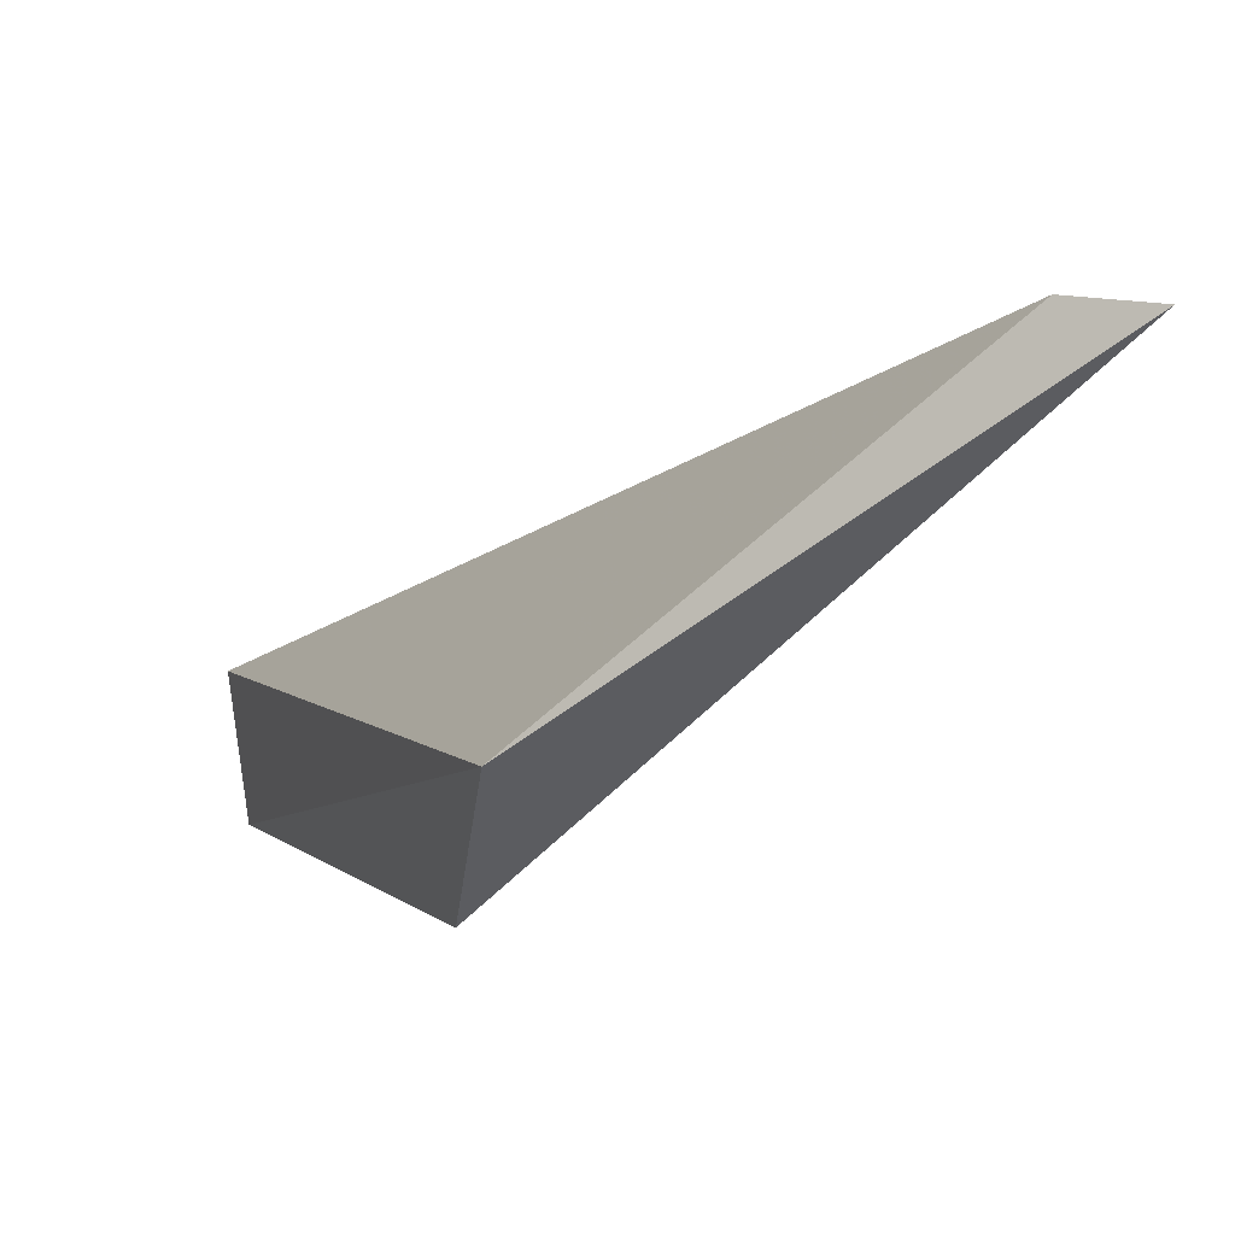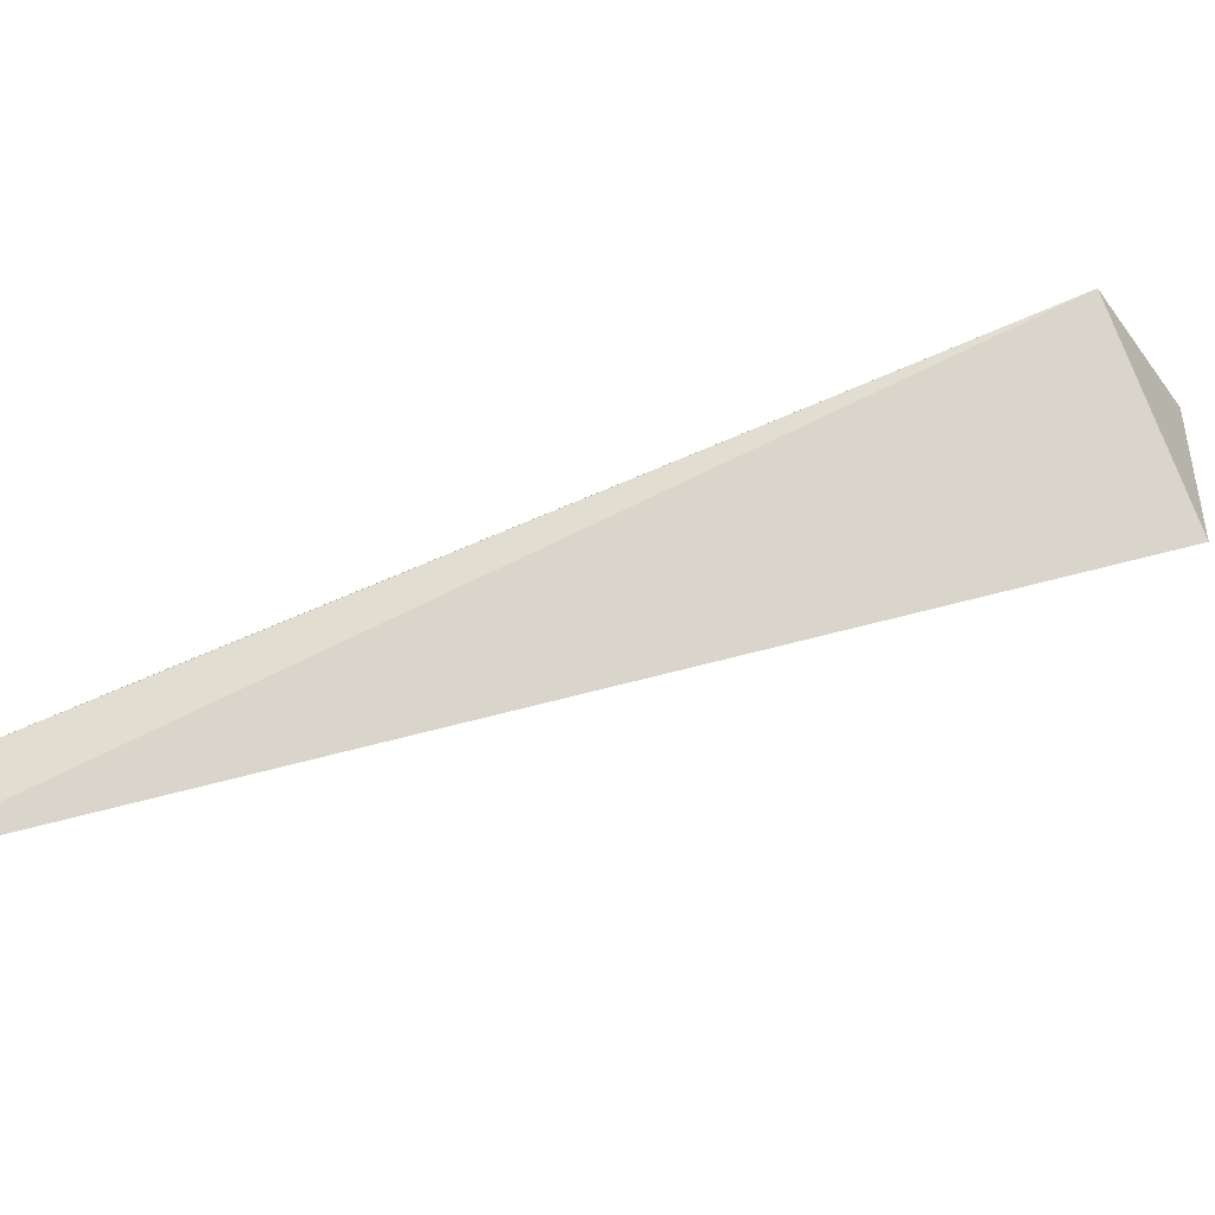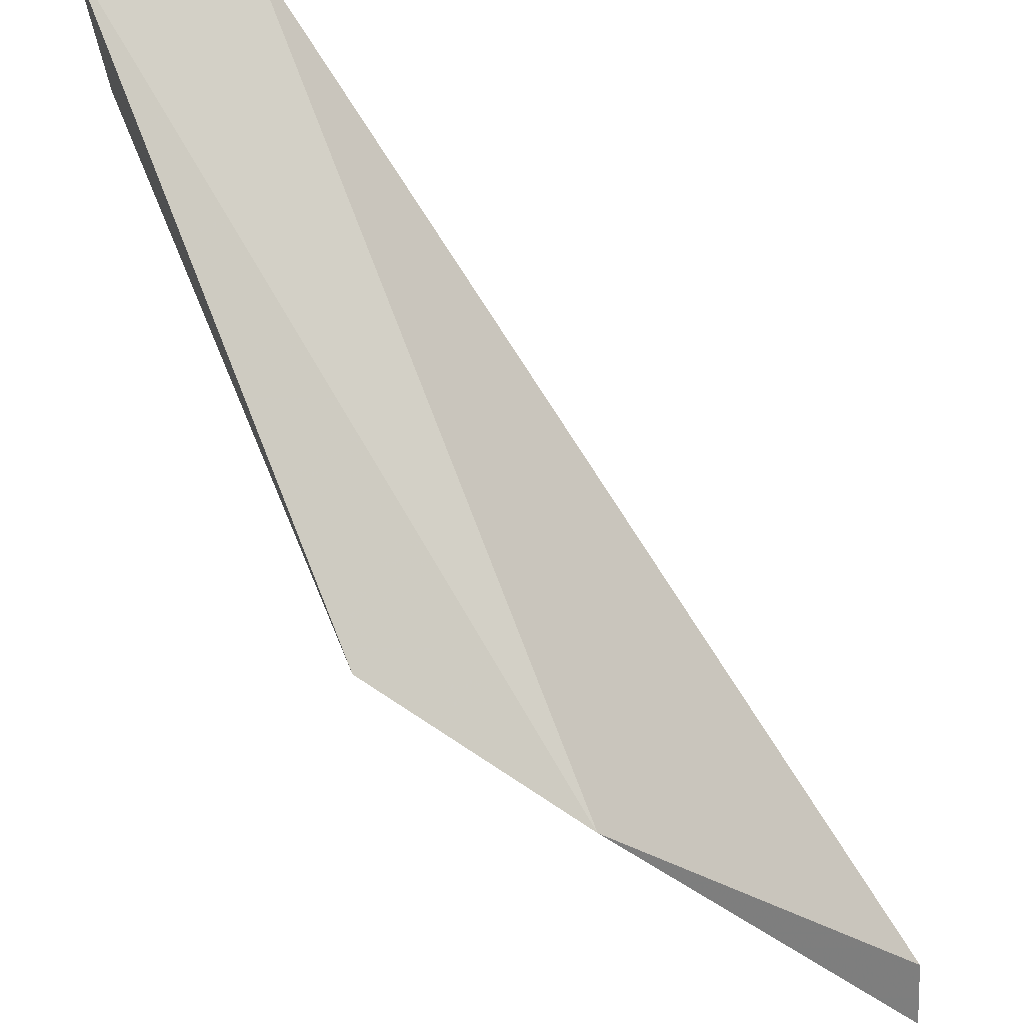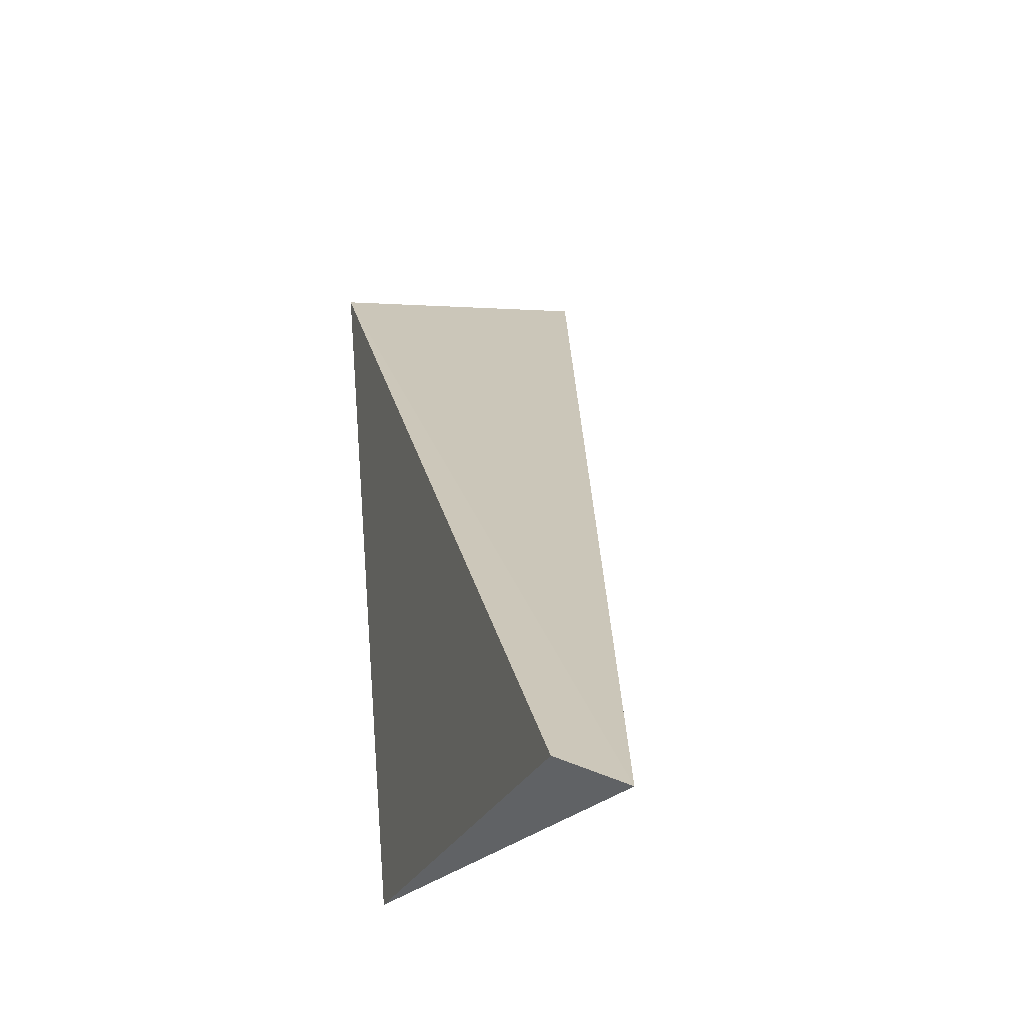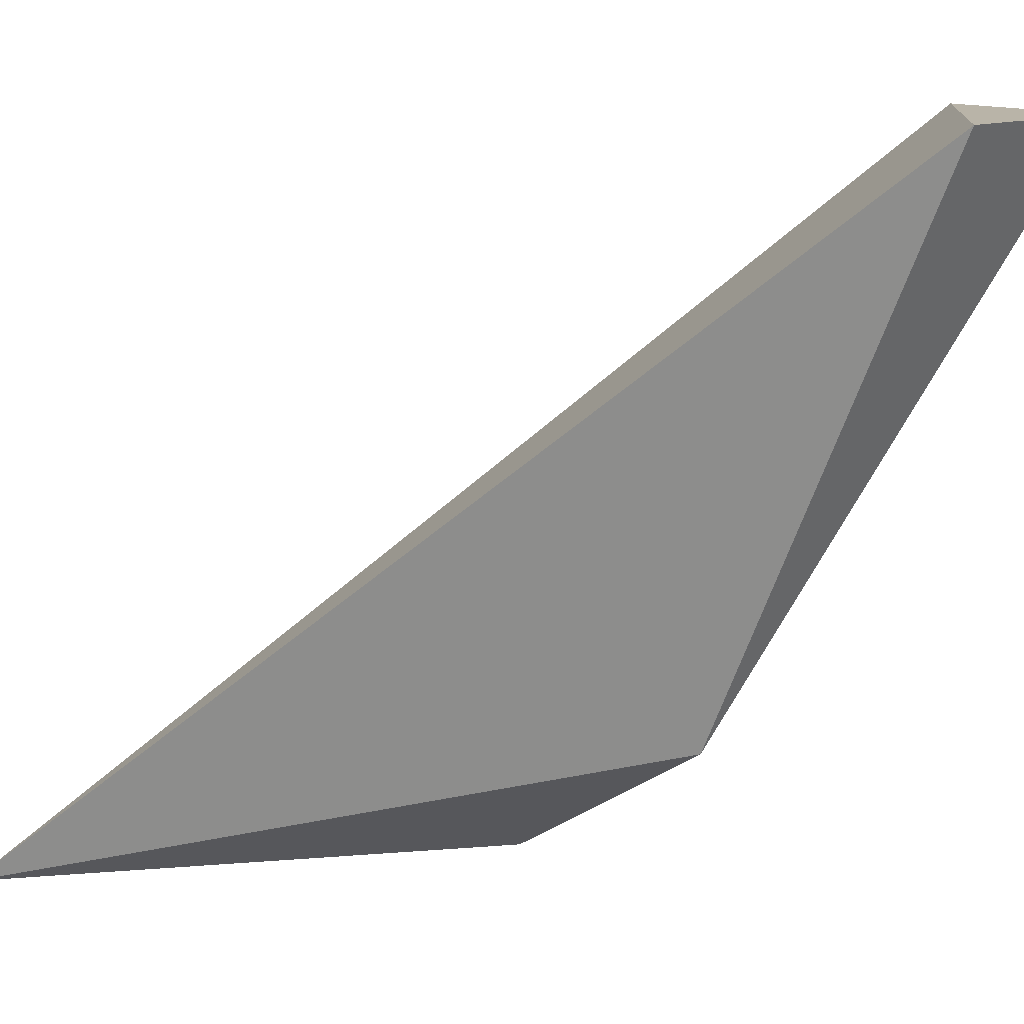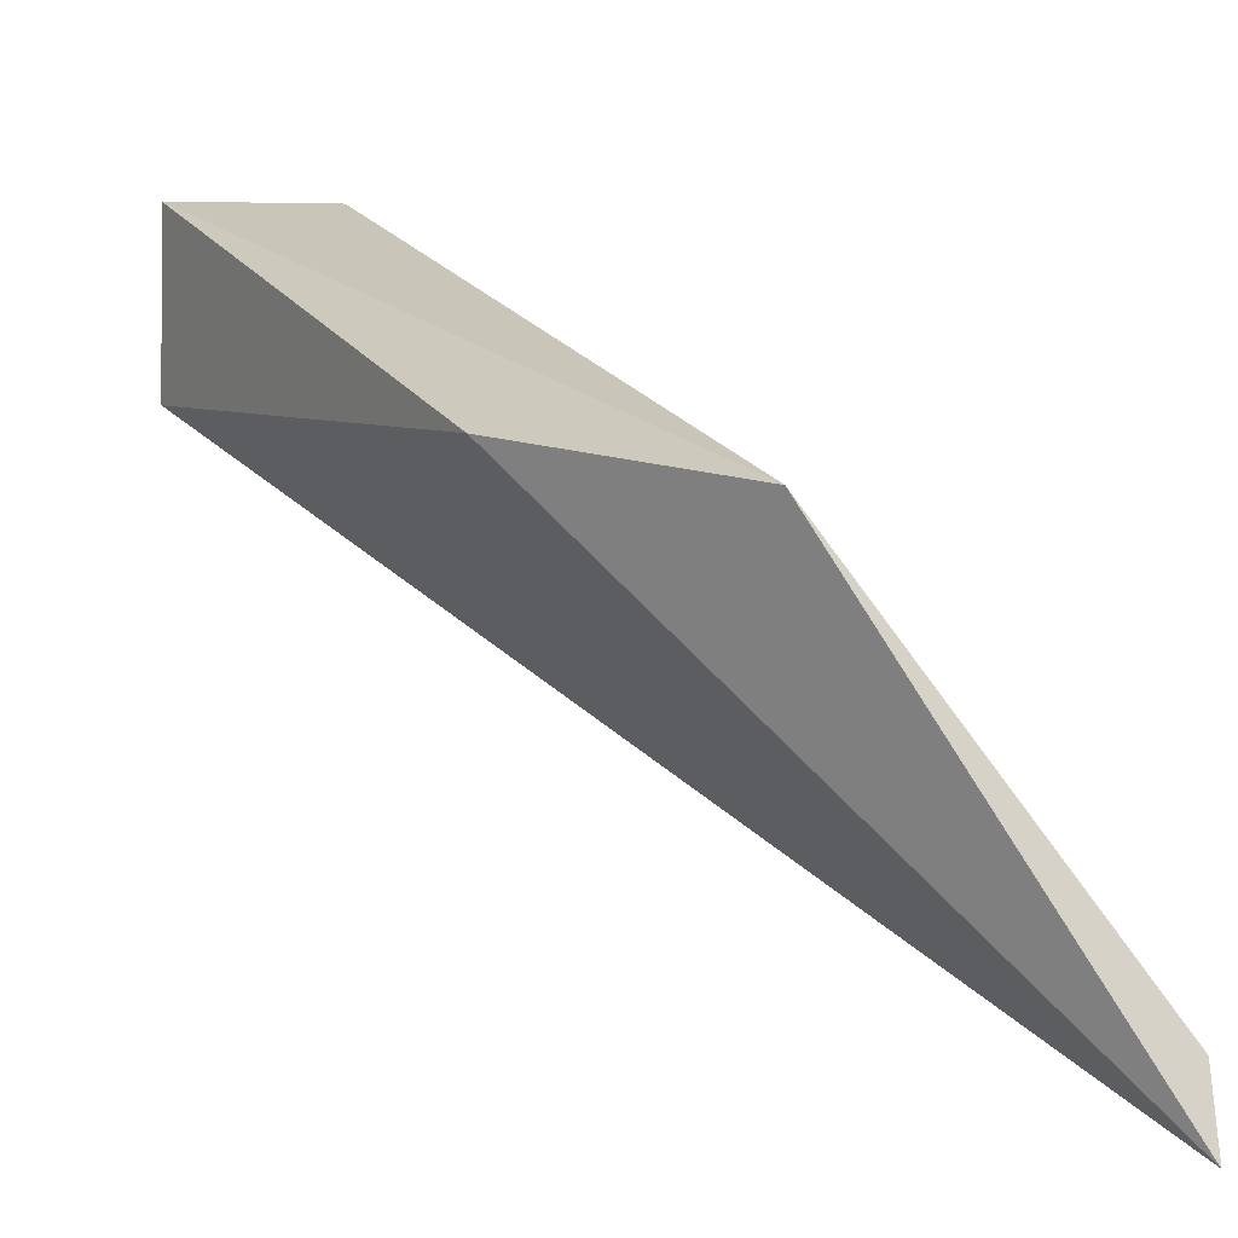
<metadata>
{"format":"obj","ext":"obj","renderer":"f3d","projection":"perspective","resolution":1024,"background":"white","views":[{"elev":-64.0,"azim":-86.0,"up":"+Z"},{"elev":-46.6,"azim":-56.4,"up":"+Y"},{"elev":-31.9,"azim":-176.2,"up":"+Z"},{"elev":-17.9,"azim":-54.5,"up":"+Z"},{"elev":13.1,"azim":46.3,"up":"+Z"},{"elev":-0.6,"azim":174.9,"up":"+Y"}]}
</metadata>
<code>
v 0.672 0.6711 0.1816
v 0.396 0.6141 0
v 1 0.758 1
v 1 1 0.9991
v 0.783 1 1
v 0 0 0
v 0 0.09672 0.04243
f 6 5 7
f 2 6 7
f 5 2 7
f 2 5 4
f 5 3 4
f 3 5 6
f 2 1 6
f 1 3 6
f 1 2 4
f 3 1 4

</code>
